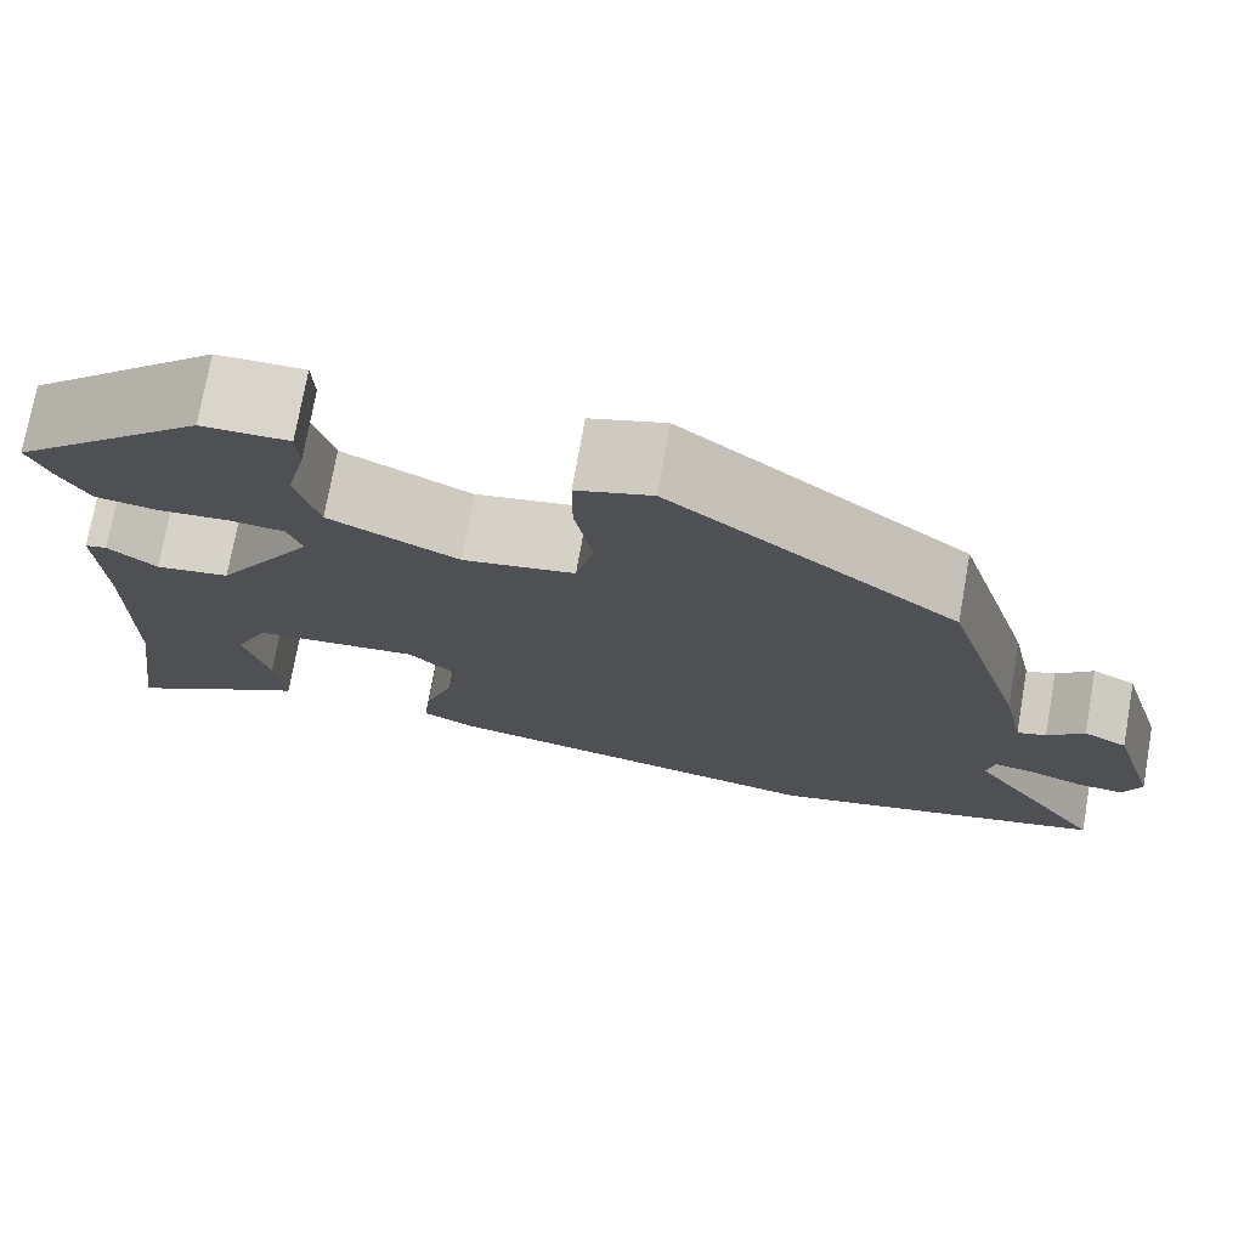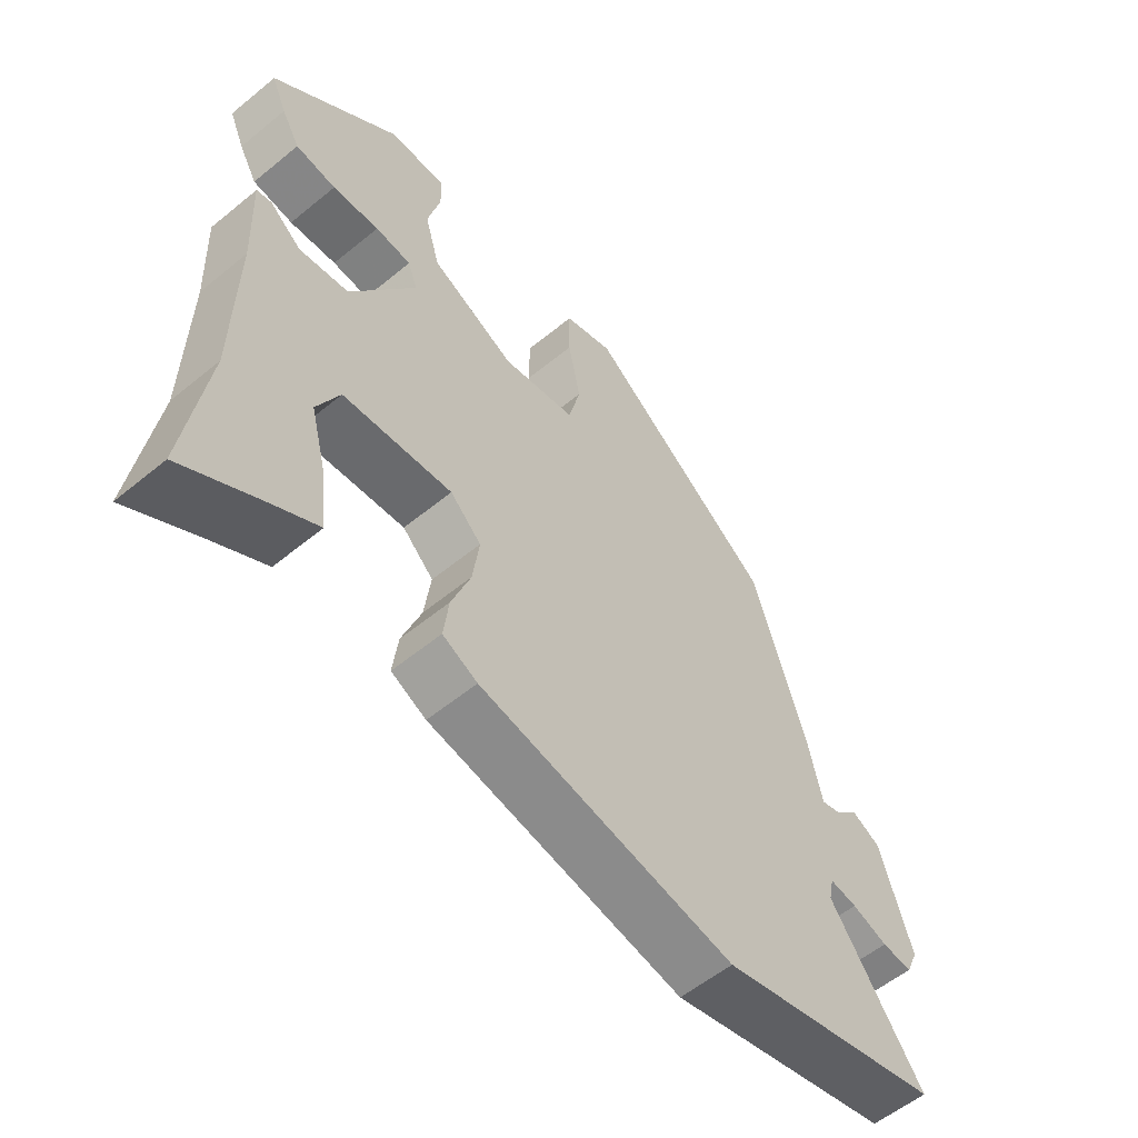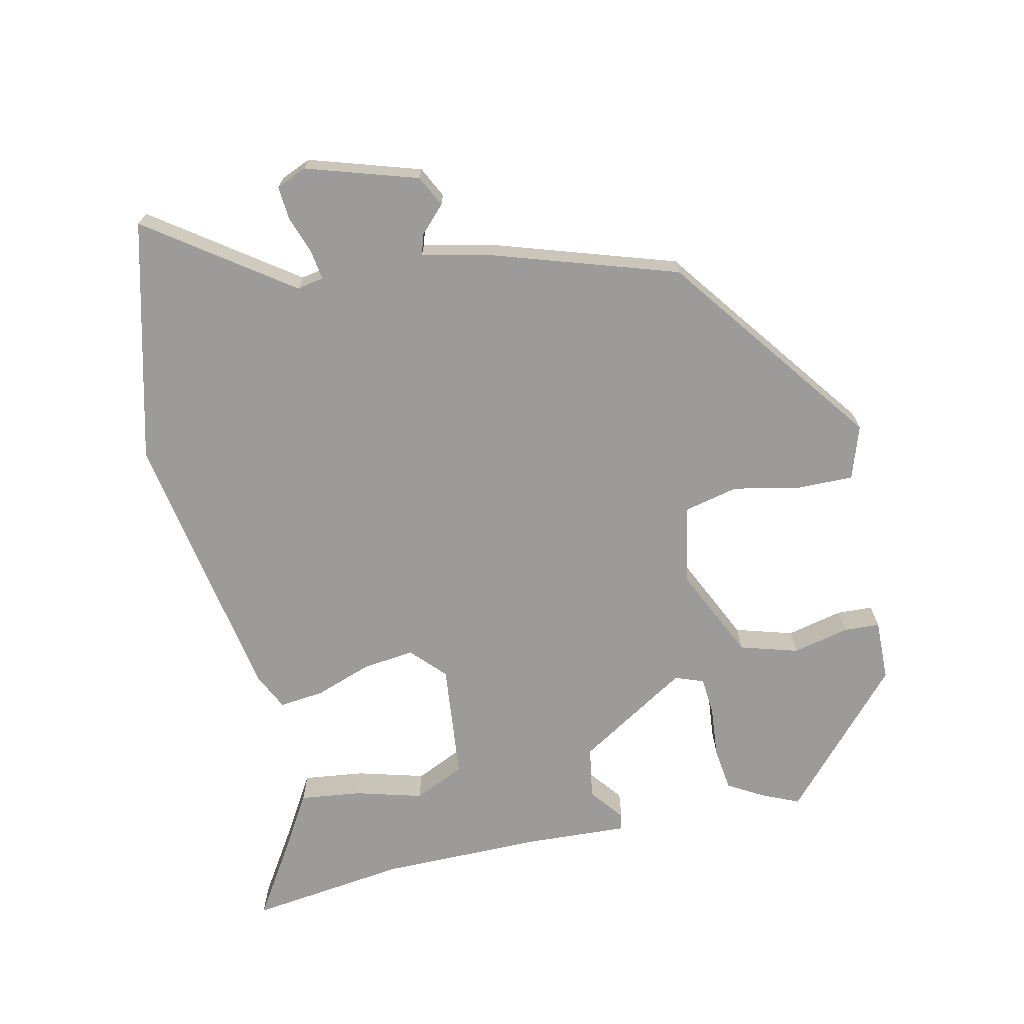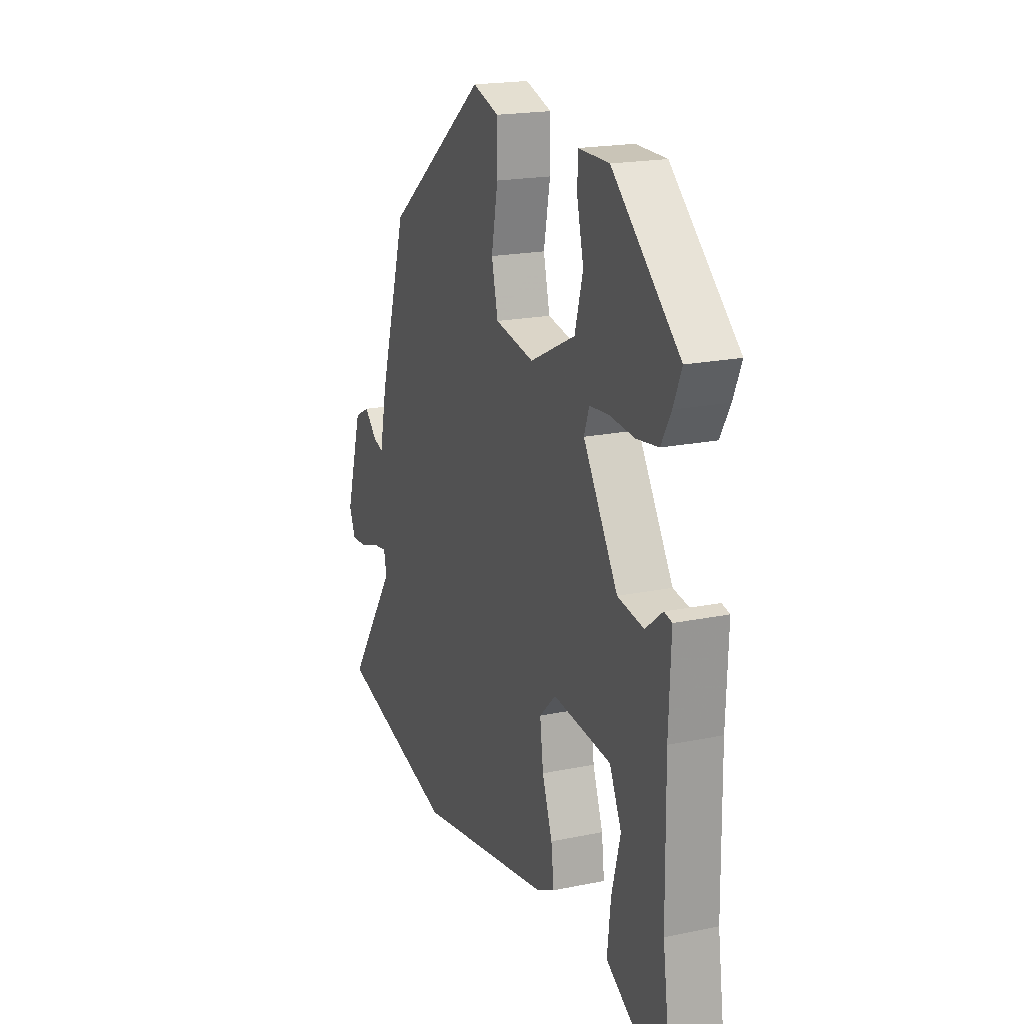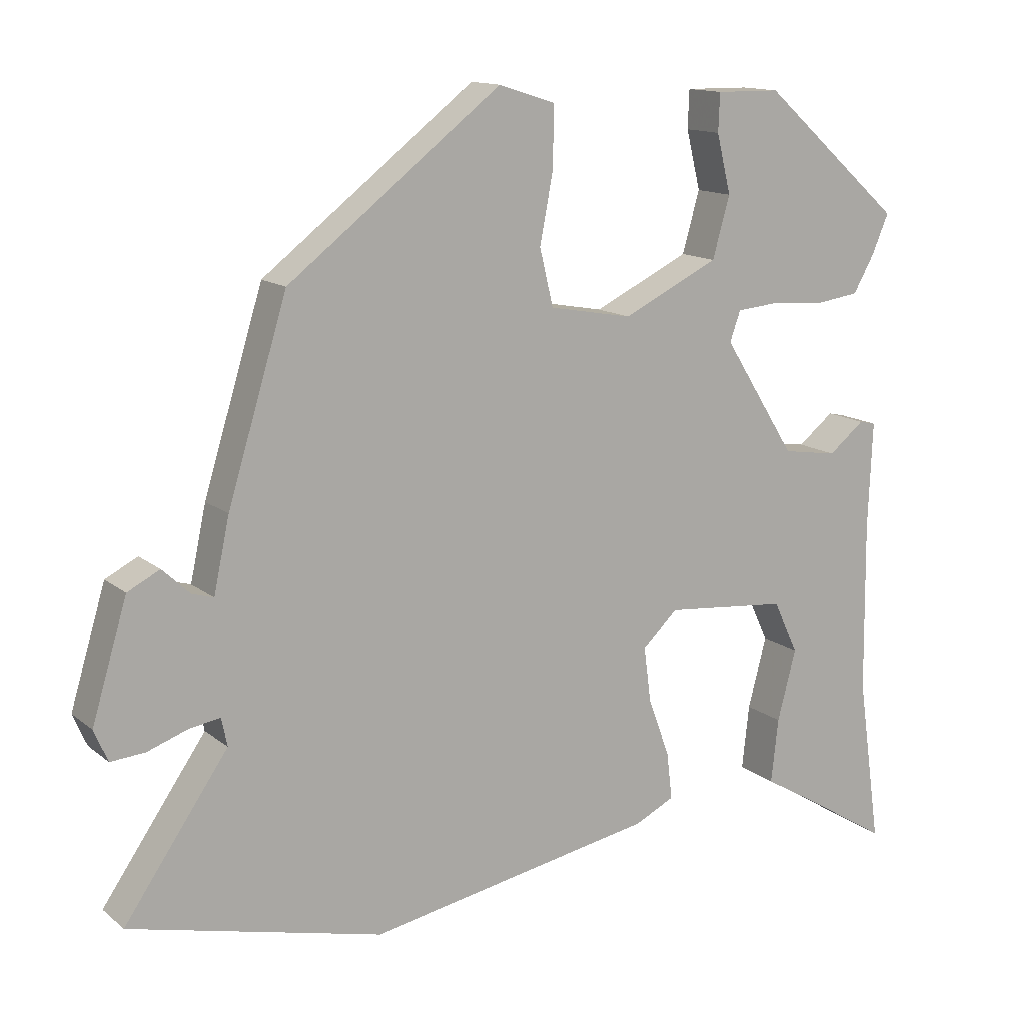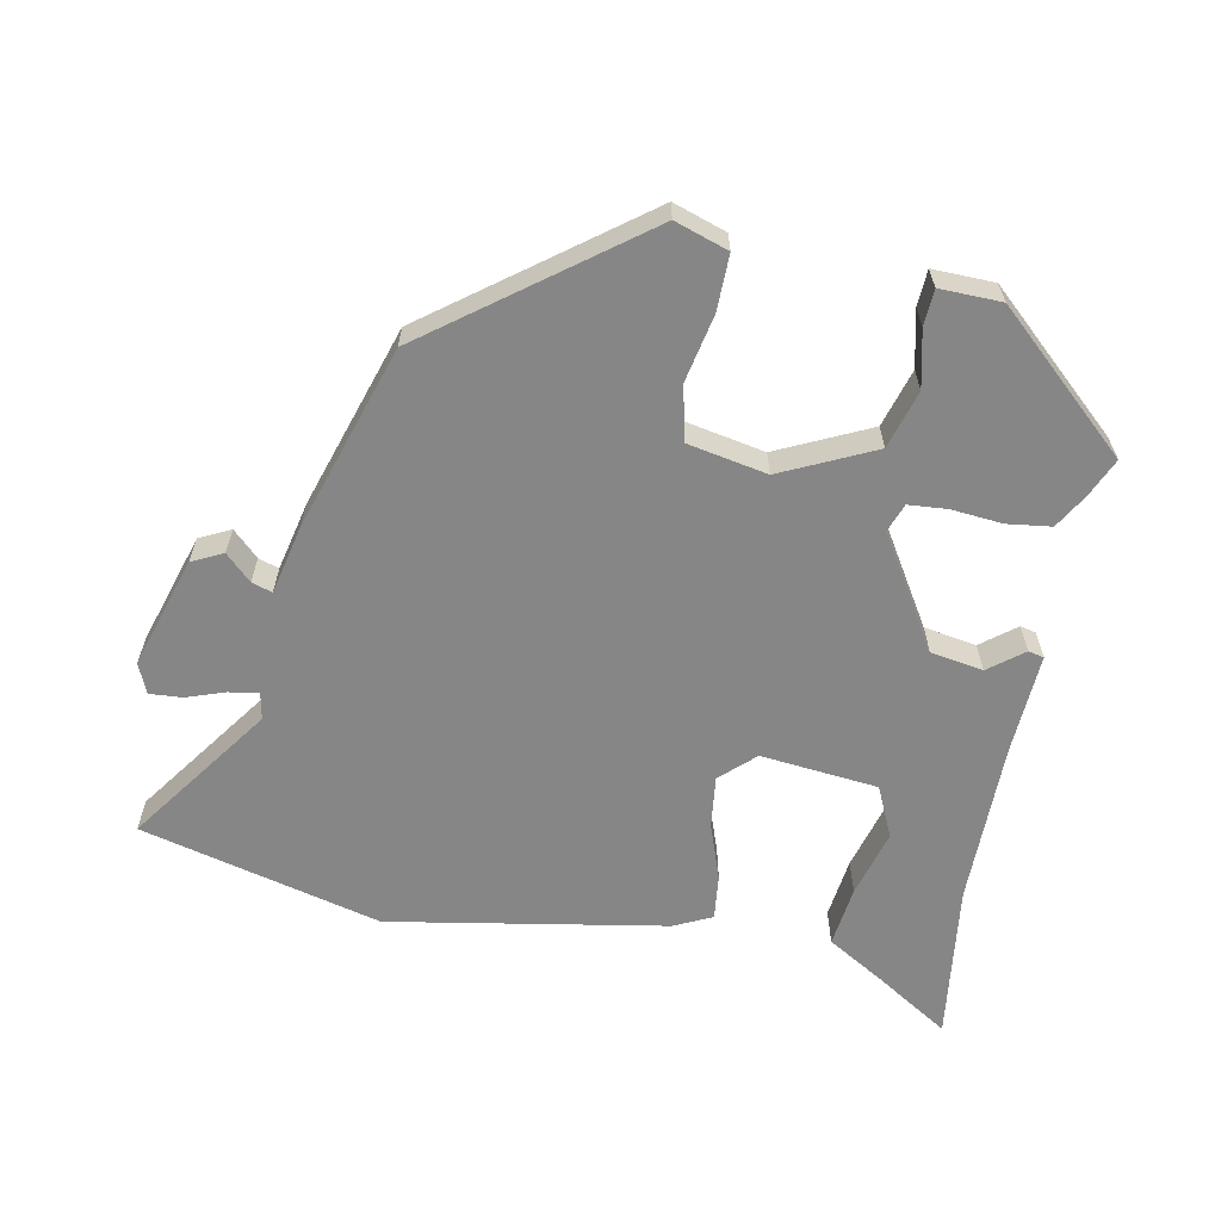
<metadata>
{"format":"obj","ext":"obj","renderer":"f3d","projection":"perspective","resolution":1024,"background":"white","views":[{"elev":74.1,"azim":-169.9,"up":"+Z"},{"elev":-56.9,"azim":130.5,"up":"+Z"},{"elev":-69.7,"azim":-78.1,"up":"+Y"},{"elev":19.4,"azim":68.8,"up":"+Z"},{"elev":13.6,"azim":-30.8,"up":"+Z"},{"elev":-62.1,"azim":-11.6,"up":"+Y"}]}
</metadata>
<code>
v -0.314 0.07 -0.545
v -0.667 0.07 -0.459
v -0.522 0.07 -0.25
v -0.53 0.07 -0.211
v -0.573 0.07 -0.218
v -0.629 0.07 -0.238
v -0.677 0.07 -0.242
v -0.696 0.07 -0.198
v -0.647 0.07 -0.035
v -0.602 0.07 -0.012
v -0.564 0.07 -0.048
v -0.534 0.07 -0.057
v -0.512 0.07 0.045
v -0.429 0.07 0.314
v -0.131 0.07 0.543
v -0.053 0.07 0.518
v -0.053 0.07 0.437
v -0.072 0.07 0.338
v -0.053 0.07 0.259
v 0.063 0.07 0.238
v 0.197 0.07 0.303
v 0.221 0.07 0.388
v 0.201 0.07 0.47
v 0.203 0.07 0.523
v 0.293 0.07 0.522
v 0.491 0.07 0.347
v 0.467 0.07 0.291
v 0.438 0.07 0.24
v 0.374 0.07 0.231
v 0.3 0.07 0.237
v 0.243 0.07 0.232
v 0.228 0.07 0.19
v 0.33 0.07 0.029
v 0.407 0.07 0.017
v 0.457 0.07 0.057
v 0.48 0.07 0.052
v 0.474 0.07 -0.096
v 0.477 0.07 -0.336
v 0.51 0.07 -0.568
v 0.398 0.07 -0.499
v 0.316 0.07 -0.451
v 0.326 0.07 -0.361
v 0.352 0.07 -0.262
v 0.317 0.07 -0.188
v 0.145 0.07 -0.172
v 0.096 0.07 -0.219
v 0.106 0.07 -0.295
v 0.136 0.07 -0.377
v 0.144 0.07 -0.443
v 0.089 0.07 -0.47
v -0.314 0 -0.545
v -0.667 0 -0.459
v -0.522 0 -0.25
v -0.53 0 -0.211
v -0.573 0 -0.218
v -0.629 0 -0.238
v -0.677 0 -0.242
v -0.696 0 -0.198
v -0.647 0 -0.035
v -0.602 0 -0.012
v -0.564 0 -0.048
v -0.534 0 -0.057
v -0.512 0 0.045
v -0.429 0 0.314
v -0.131 0 0.543
v -0.053 0 0.518
v -0.053 0 0.437
v -0.072 0 0.338
v -0.053 0 0.259
v 0.063 0 0.238
v 0.197 0 0.303
v 0.221 0 0.388
v 0.201 0 0.47
v 0.203 0 0.523
v 0.293 0 0.522
v 0.491 0 0.347
v 0.467 0 0.291
v 0.438 0 0.24
v 0.374 0 0.231
v 0.3 0 0.237
v 0.243 0 0.232
v 0.228 0 0.19
v 0.33 0 0.029
v 0.407 0 0.017
v 0.457 0 0.057
v 0.48 0 0.052
v 0.474 0 -0.096
v 0.477 0 -0.336
v 0.51 0 -0.568
v 0.398 0 -0.499
v 0.316 0 -0.451
v 0.326 0 -0.361
v 0.352 0 -0.262
v 0.317 0 -0.188
v 0.145 0 -0.172
v 0.096 0 -0.219
v 0.106 0 -0.295
v 0.136 0 -0.377
v 0.144 0 -0.443
v 0.089 0 -0.47
f 47 48 49 50
f 46 47 50 1
f 45 46 1 2
f 40 41 42 43
f 38 39 40 43
f 37 38 43 44
f 34 35 36 37
f 33 34 37 44
f 32 33 44 45
f 27 28 29 30
f 27 30 31
f 26 27 31
f 25 26 31
f 22 23 24 25
f 21 22 25 31
f 20 21 31 32
f 15 16 17 18
f 15 18 19
f 12 13 14 15
f 12 15 19
f 8 9 10 11
f 8 11 12
f 5 6 7 8
f 4 5 8 12
f 3 4 12 19
f 19 20 32 45
f 2 3 19 45
f 100 99 98 97
f 51 100 97 96
f 52 51 96 95
f 93 92 91 90
f 93 90 89 88
f 94 93 88 87
f 87 86 85 84
f 94 87 84 83
f 95 94 83 82
f 80 79 78 77
f 81 80 77
f 81 77 76
f 81 76 75
f 75 74 73 72
f 81 75 72 71
f 82 81 71 70
f 68 67 66 65
f 69 68 65
f 65 64 63 62
f 69 65 62
f 61 60 59 58
f 62 61 58
f 58 57 56 55
f 62 58 55 54
f 69 62 54 53
f 95 82 70 69
f 95 69 53 52
f 1 51 52 2
f 2 52 53 3
f 3 53 54 4
f 4 54 55 5
f 5 55 56 6
f 6 56 57 7
f 7 57 58 8
f 8 58 59 9
f 9 59 60 10
f 10 60 61 11
f 11 61 62 12
f 12 62 63 13
f 13 63 64 14
f 14 64 65 15
f 15 65 66 16
f 16 66 67 17
f 17 67 68 18
f 18 68 69 19
f 19 69 70 20
f 20 70 71 21
f 21 71 72 22
f 22 72 73 23
f 23 73 74 24
f 24 74 75 25
f 25 75 76 26
f 26 76 77 27
f 27 77 78 28
f 28 78 79 29
f 29 79 80 30
f 30 80 81 31
f 31 81 82 32
f 32 82 83 33
f 33 83 84 34
f 34 84 85 35
f 35 85 86 36
f 36 86 87 37
f 37 87 88 38
f 38 88 89 39
f 39 89 90 40
f 40 90 91 41
f 41 91 92 42
f 42 92 93 43
f 43 93 94 44
f 44 94 95 45
f 45 95 96 46
f 46 96 97 47
f 47 97 98 48
f 48 98 99 49
f 49 99 100 50
f 50 100 51 1

</code>
